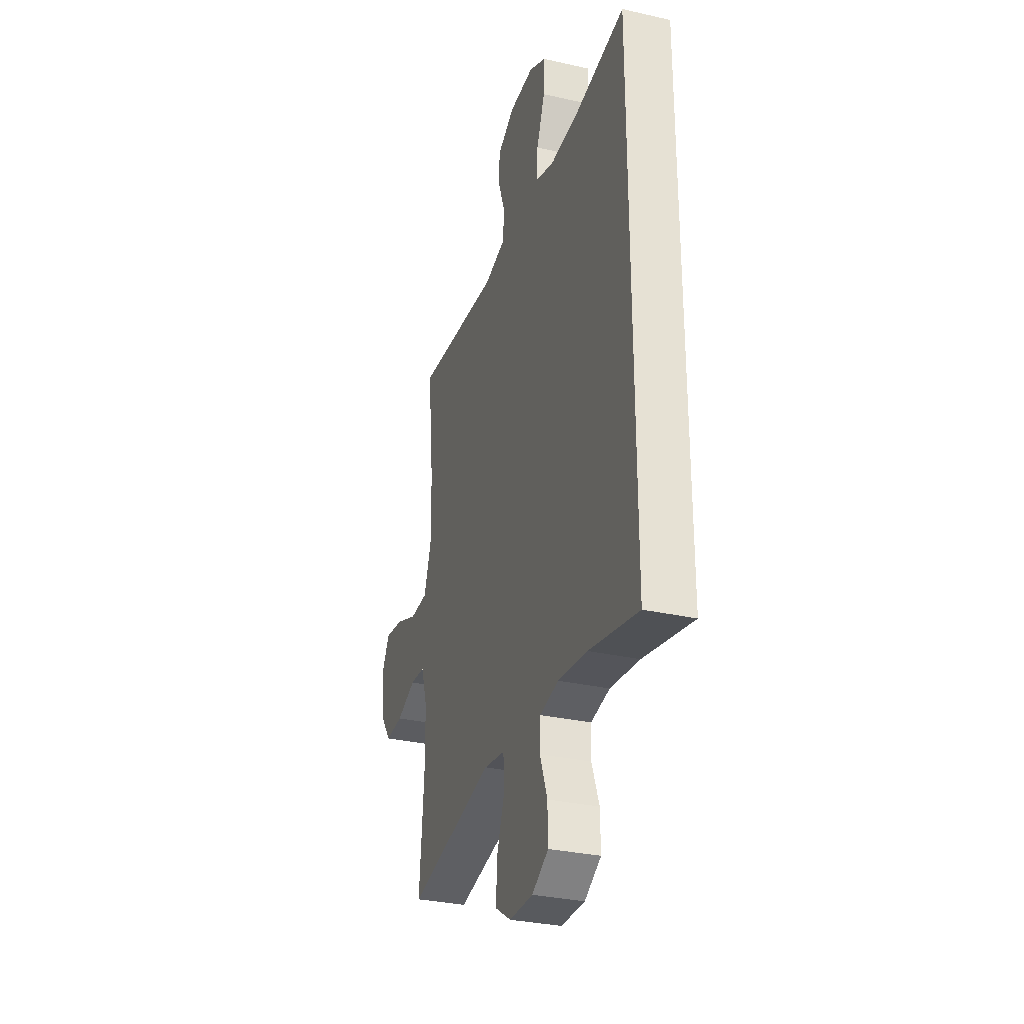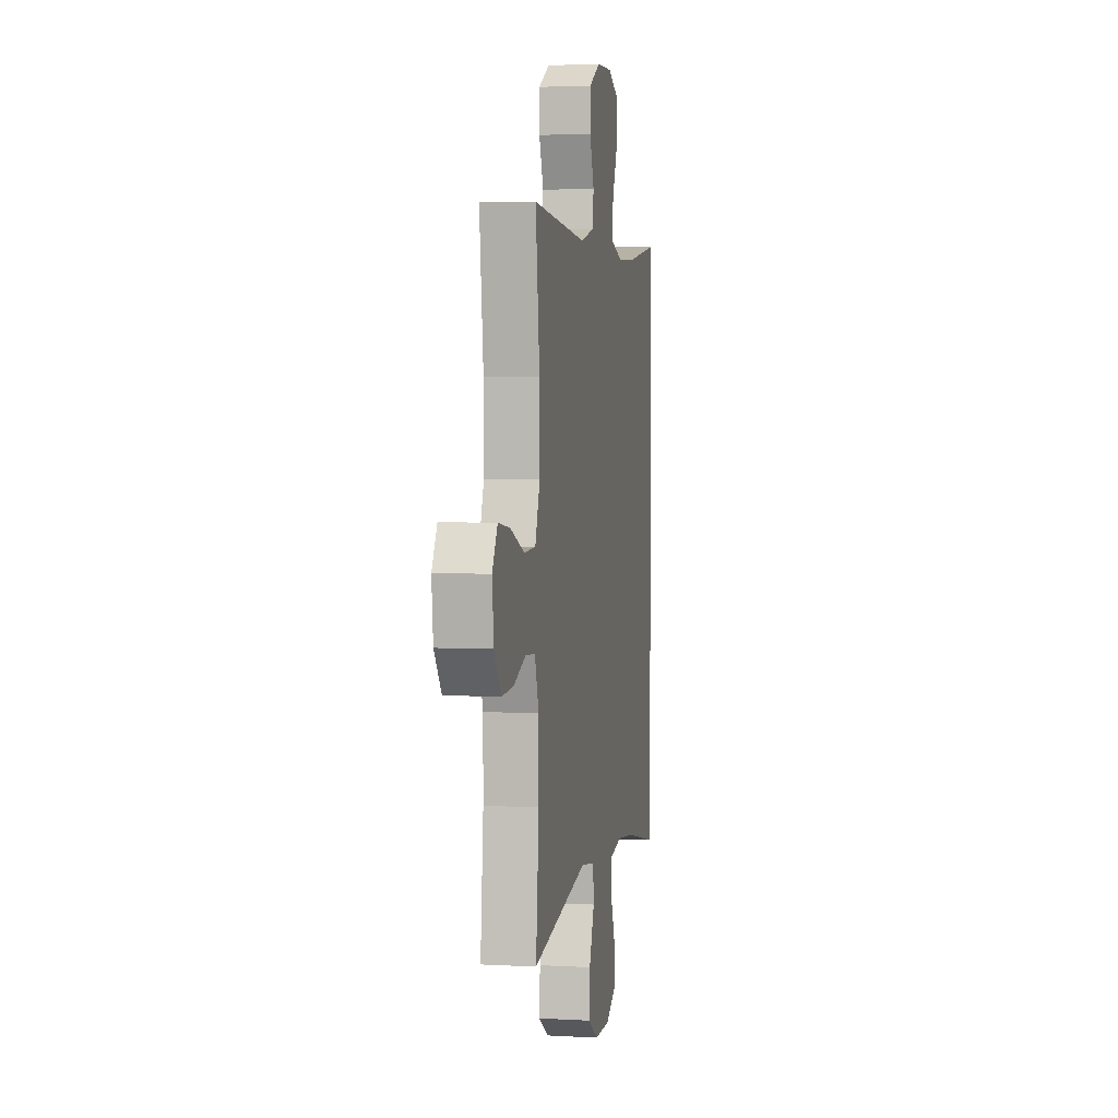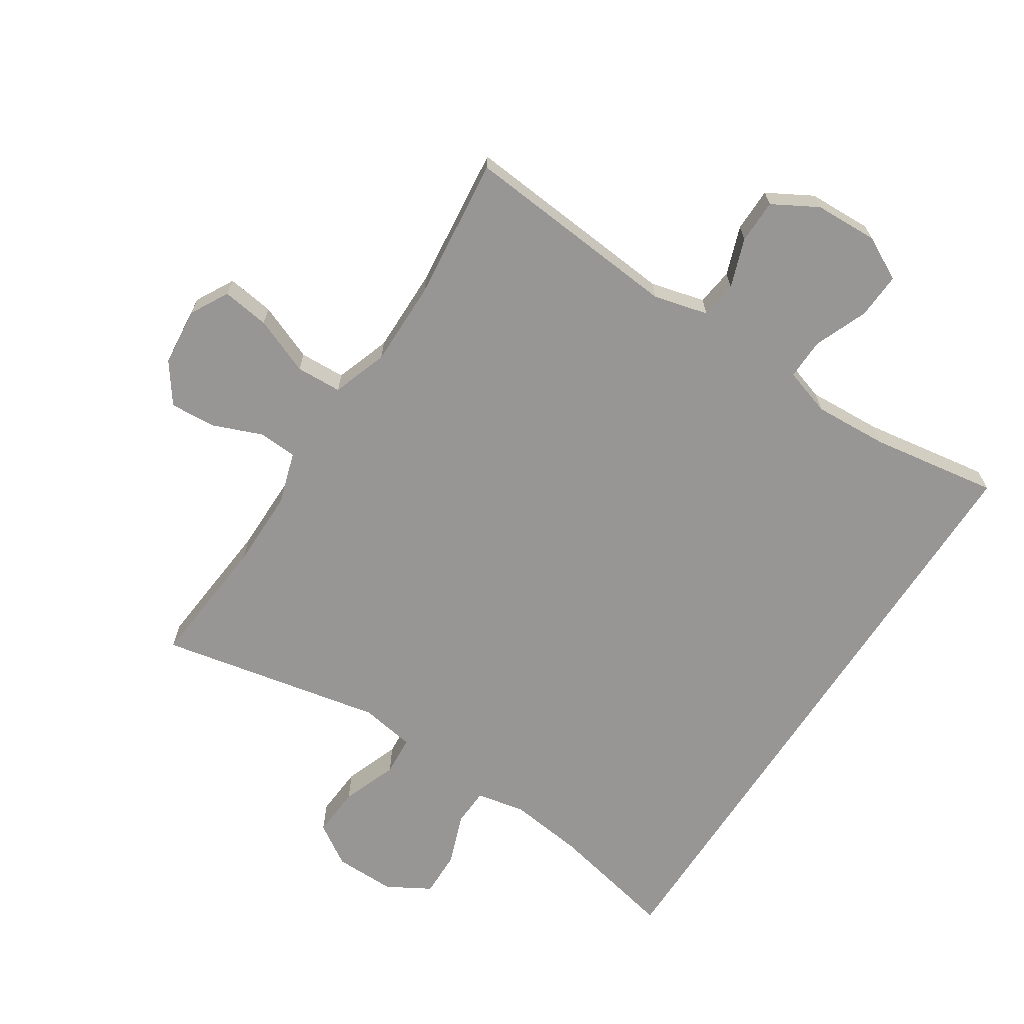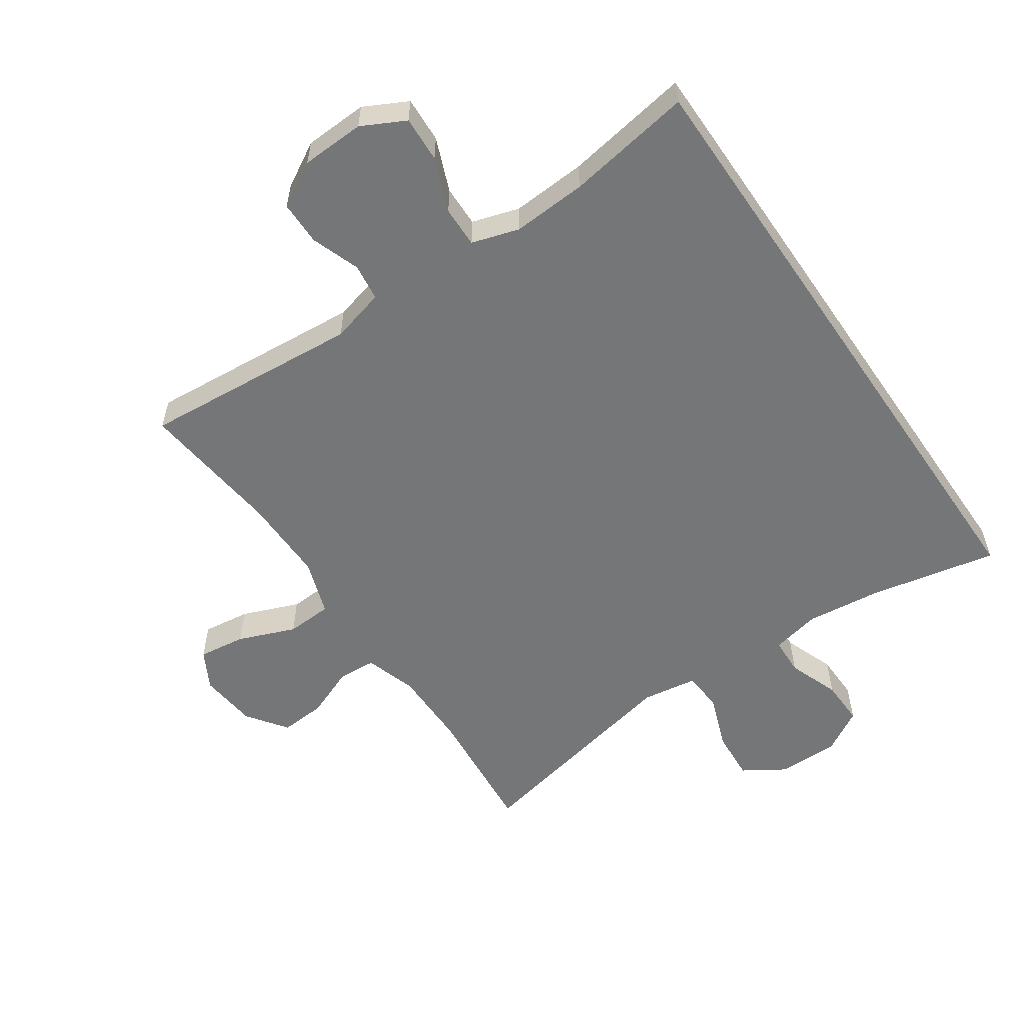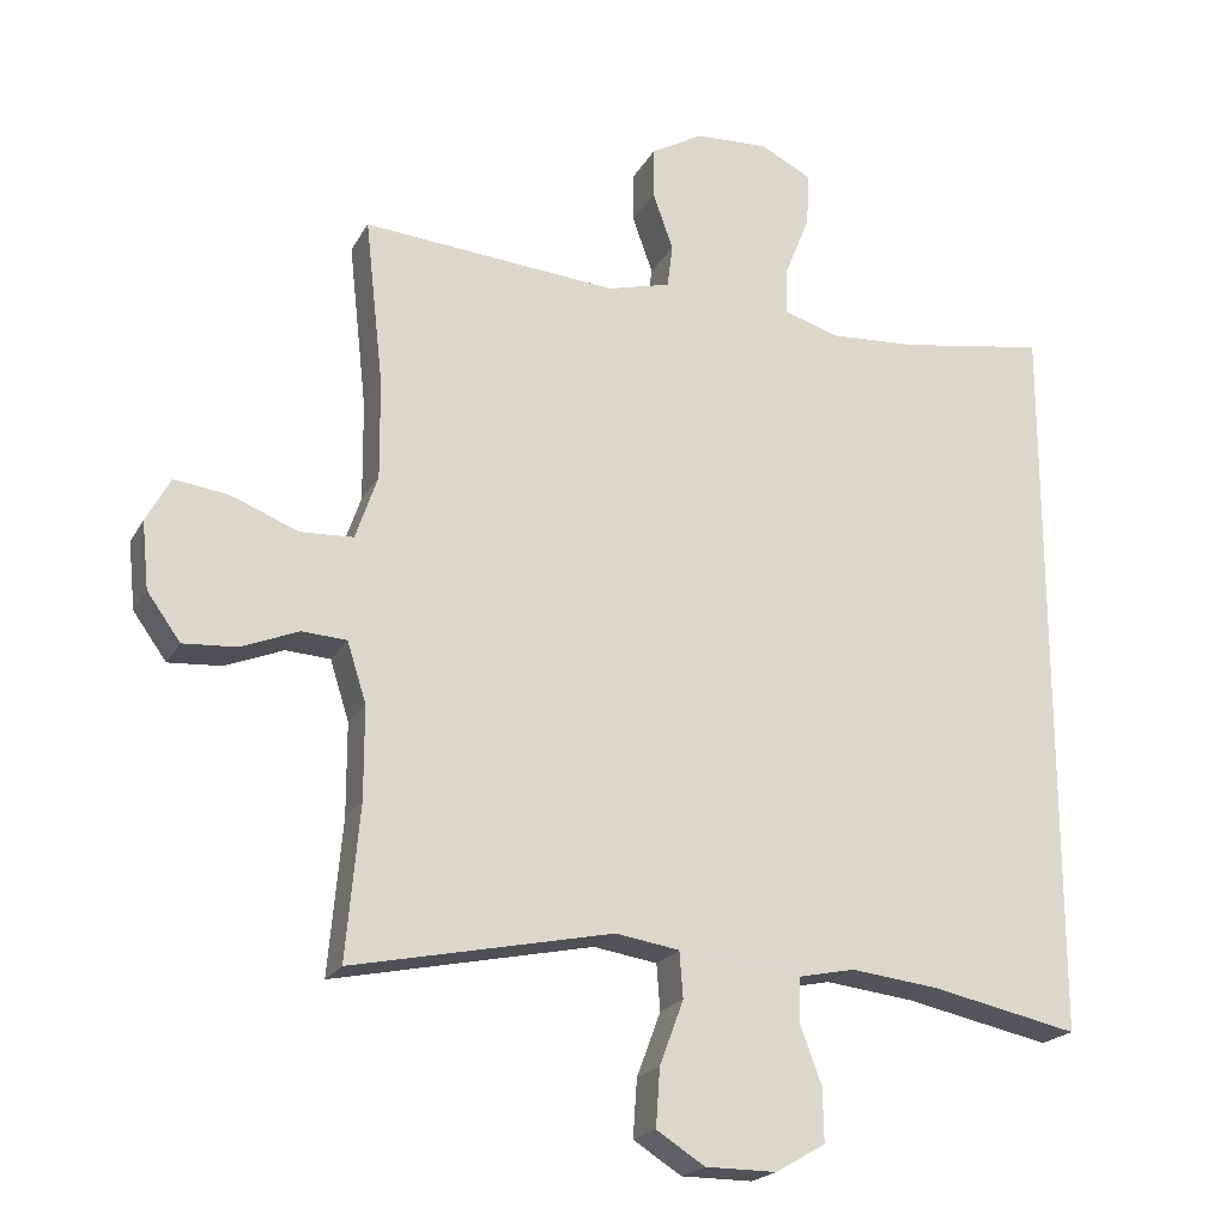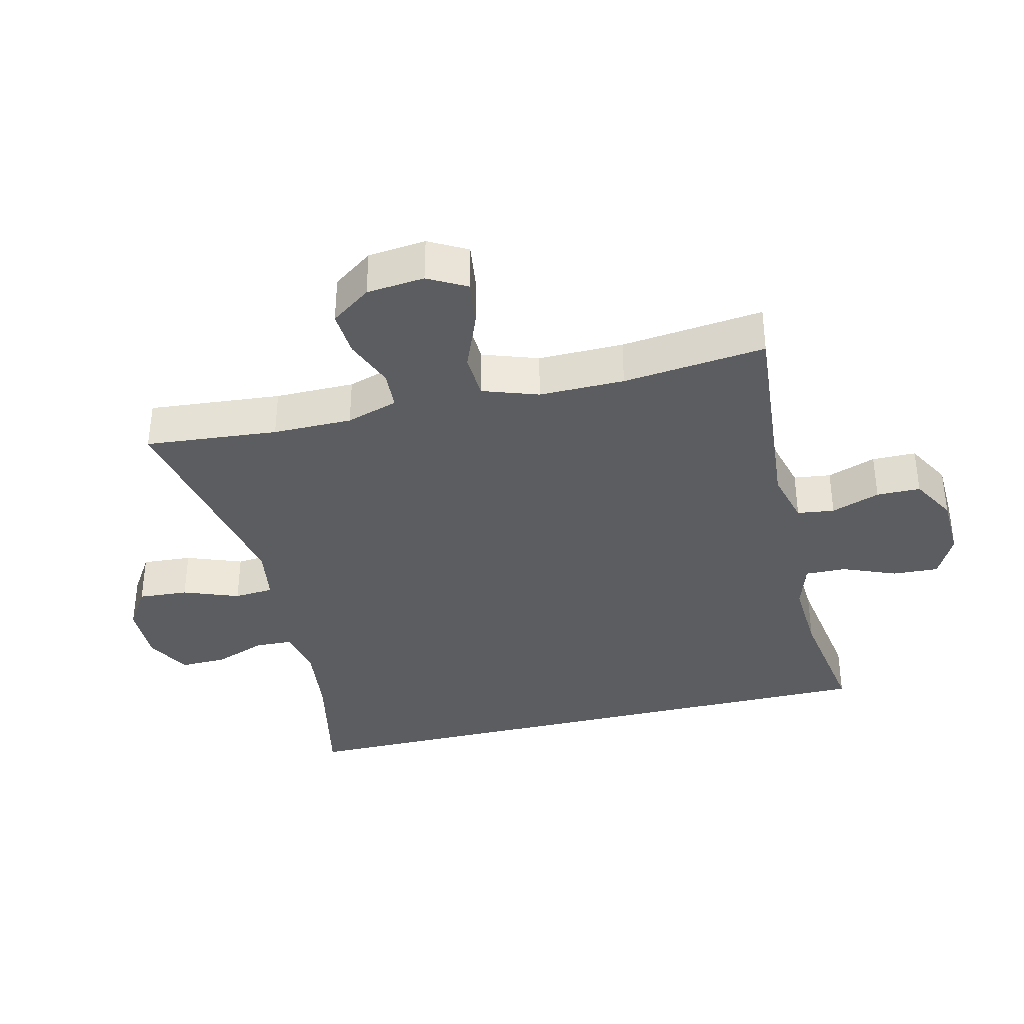
<metadata>
{"format":"obj","ext":"obj","renderer":"f3d","projection":"perspective","resolution":1024,"background":"white","views":[{"elev":-31.2,"azim":72.0,"up":"+Z"},{"elev":3.5,"azim":-79.4,"up":"+Z"},{"elev":-67.8,"azim":-33.1,"up":"+Y"},{"elev":-56.8,"azim":34.5,"up":"+Y"},{"elev":-20.6,"azim":-21.7,"up":"+Z"},{"elev":-36.7,"azim":-76.5,"up":"+Y"}]}
</metadata>
<code>
o path44_path44.001
v -0.449 0.0375 0.2659
v -0.4477 0.0375 0.1312
v -0.4777 0.0375 0.04376
v -0.5498 0.0375 0.04036
v -0.6397 0.0375 0.07626
v -0.7143 0.0375 0.0863
v -0.7472 0.0375 0.02618
v -0.7378 0.0375 -0.06523
v -0.6925 0.0375 -0.1282
v -0.6204 0.0375 -0.1234
v -0.5421 0.0375 -0.09199
v -0.4815 0.0375 -0.09565
v -0.4556 0.0375 -0.1768
v -0.4553 0.0375 -0.3017
v -0.4739 0.0375 -0.5106
v -0.121 0.0375 -0.4375
v -0.03469 0.0375 -0.4512
v -0.02989 0.0375 -0.5136
v -0.06235 0.0375 -0.6009
v -0.06775 0.0375 -0.6793
v -0.002538 0.0375 -0.7209
v 0.09388 0.0375 -0.7214
v 0.1614 0.0375 -0.6823
v 0.1599 0.0375 -0.6099
v 0.13 0.0375 -0.5294
v 0.1324 0.0375 -0.4705
v 0.2092 0.0375 -0.4546
v 0.3283 0.0375 -0.4686
v 0.5278 0.0375 -0.5106
v 0.5278 0.0375 0.4913
v 0.3289 0.0375 0.4594
v 0.2111 0.0375 0.4525
v 0.1367 0.0375 0.4757
v 0.1382 0.0375 0.5405
v 0.1721 0.0375 0.6245
v 0.1758 0.0375 0.6968
v 0.1074 0.0375 0.7322
v 0.007353 0.0375 0.7283
v -0.06315 0.0375 0.6883
v -0.06366 0.0375 0.6191
v -0.03628 0.0375 0.5425
v -0.04374 0.0375 0.4839
v -0.1294 0.0375 0.4618
v -0.4739 0.0375 0.4913
v -0.449 -0.0375 0.2659
v -0.4477 -0.0375 0.1312
v -0.4777 -0.0375 0.04376
v -0.5498 -0.0375 0.04036
v -0.6397 -0.0375 0.07626
v -0.7143 -0.0375 0.0863
v -0.7472 -0.0375 0.02618
v -0.7378 -0.0375 -0.06523
v -0.6925 -0.0375 -0.1282
v -0.6204 -0.0375 -0.1234
v -0.5421 -0.0375 -0.09199
v -0.4815 -0.0375 -0.09565
v -0.4556 -0.0375 -0.1768
v -0.4553 -0.0375 -0.3017
v -0.4739 -0.0375 -0.5106
v -0.121 -0.0375 -0.4375
v -0.03469 -0.0375 -0.4512
v -0.02989 -0.0375 -0.5136
v -0.06235 -0.0375 -0.6009
v -0.06775 -0.0375 -0.6793
v -0.002538 -0.0375 -0.7209
v 0.09388 -0.0375 -0.7214
v 0.1614 -0.0375 -0.6823
v 0.1599 -0.0375 -0.6099
v 0.13 -0.0375 -0.5294
v 0.1324 -0.0375 -0.4705
v 0.2092 -0.0375 -0.4546
v 0.3283 -0.0375 -0.4686
v 0.5278 -0.0375 -0.5106
v 0.5278 -0.0375 0.4913
v 0.3289 -0.0375 0.4594
v 0.2111 -0.0375 0.4525
v 0.1367 -0.0375 0.4757
v 0.1382 -0.0375 0.5405
v 0.1721 -0.0375 0.6245
v 0.1758 -0.0375 0.6968
v 0.1074 -0.0375 0.7322
v 0.007353 -0.0375 0.7283
v -0.06315 -0.0375 0.6883
v -0.06366 -0.0375 0.6191
v -0.03628 -0.0375 0.5425
v -0.04374 -0.0375 0.4839
v -0.1294 -0.0375 0.4618
v -0.4739 -0.0375 0.4913
v 0.5278 0.0375 -0.5106
v 0.5278 0.0375 -0.5106
v 0.5278 0.0375 0.4913
v 0.5278 0.0375 0.4913
v 0.3289 0.0375 0.4594
v 0.3283 0.0375 -0.4686
v 0.2111 0.0375 0.4525
v 0.2092 0.0375 -0.4546
v 0.1367 0.0375 0.4757
v 0.1367 0.0375 0.4757
v 0.1324 0.0375 -0.4705
v 0.1324 0.0375 -0.4705
v 0.1721 0.0375 0.6245
v 0.1758 0.0375 0.6968
v 0.1758 0.0375 0.6968
v 0.1074 0.0375 0.7322
v 0.1382 0.0375 0.5405
v 0.09388 0.0375 -0.7214
v 0.1614 0.0375 -0.6823
v 0.1614 0.0375 -0.6823
v 0.1599 0.0375 -0.6099
v 0.13 0.0375 -0.5294
v 0.007353 0.0375 0.7283
v -0.002538 0.0375 -0.7209
v -0.06315 0.0375 0.6883
v -0.06775 0.0375 -0.6793
v -0.06775 0.0375 -0.6793
v -0.06235 0.0375 -0.6009
v -0.02989 0.0375 -0.5136
v -0.03469 0.0375 -0.4512
v -0.03469 0.0375 -0.4512
v -0.121 0.0375 -0.4375
v -0.03628 0.0375 0.5425
v -0.04374 0.0375 0.4839
v -0.04374 0.0375 0.4839
v -0.06366 0.0375 0.6191
v -0.1294 0.0375 0.4618
v -0.4739 0.0375 -0.5106
v -0.4739 0.0375 -0.5106
v -0.4553 0.0375 -0.3017
v -0.4556 0.0375 -0.1768
v -0.4477 0.0375 0.1312
v -0.4777 0.0375 0.04376
v -0.4777 0.0375 0.04376
v -0.449 0.0375 0.2659
v -0.4739 0.0375 0.4913
v -0.4739 0.0375 0.4913
v -0.4815 0.0375 -0.09565
v -0.4815 0.0375 -0.09565
v -0.5498 0.0375 0.04036
v -0.5421 0.0375 -0.09199
v -0.6204 0.0375 -0.1234
v -0.6397 0.0375 0.07626
v -0.6925 0.0375 -0.1282
v -0.7143 0.0375 0.0863
v -0.7143 0.0375 0.0863
v -0.7378 0.0375 -0.06523
v -0.7472 0.0375 0.02618
v 0.5278 -0.0375 -0.5106
v 0.5278 -0.0375 -0.5106
v 0.5278 -0.0375 0.4913
v 0.5278 -0.0375 0.4913
v 0.3289 -0.0375 0.4594
v 0.3283 -0.0375 -0.4686
v 0.2111 -0.0375 0.4525
v 0.2092 -0.0375 -0.4546
v 0.1367 -0.0375 0.4757
v 0.1367 -0.0375 0.4757
v 0.1324 -0.0375 -0.4705
v 0.1324 -0.0375 -0.4705
v 0.1721 -0.0375 0.6245
v 0.1758 -0.0375 0.6968
v 0.1758 -0.0375 0.6968
v 0.1074 -0.0375 0.7322
v 0.1382 -0.0375 0.5405
v 0.09388 -0.0375 -0.7214
v 0.1614 -0.0375 -0.6823
v 0.1614 -0.0375 -0.6823
v 0.1599 -0.0375 -0.6099
v 0.13 -0.0375 -0.5294
v 0.007353 -0.0375 0.7283
v -0.002538 -0.0375 -0.7209
v -0.06315 -0.0375 0.6883
v -0.06775 -0.0375 -0.6793
v -0.06775 -0.0375 -0.6793
v -0.06235 -0.0375 -0.6009
v -0.02989 -0.0375 -0.5136
v -0.03469 -0.0375 -0.4512
v -0.03469 -0.0375 -0.4512
v -0.121 -0.0375 -0.4375
v -0.03628 -0.0375 0.5425
v -0.04374 -0.0375 0.4839
v -0.04374 -0.0375 0.4839
v -0.06366 -0.0375 0.6191
v -0.1294 -0.0375 0.4618
v -0.4739 -0.0375 -0.5106
v -0.4739 -0.0375 -0.5106
v -0.4553 -0.0375 -0.3017
v -0.4556 -0.0375 -0.1768
v -0.4477 -0.0375 0.1312
v -0.4777 -0.0375 0.04376
v -0.4777 -0.0375 0.04376
v -0.449 -0.0375 0.2659
v -0.4739 -0.0375 0.4913
v -0.4739 -0.0375 0.4913
v -0.4815 -0.0375 -0.09565
v -0.4815 -0.0375 -0.09565
v -0.5498 -0.0375 0.04036
v -0.5421 -0.0375 -0.09199
v -0.6204 -0.0375 -0.1234
v -0.6397 -0.0375 0.07626
v -0.6925 -0.0375 -0.1282
v -0.7143 -0.0375 0.0863
v -0.7143 -0.0375 0.0863
v -0.7378 -0.0375 -0.06523
v -0.7472 -0.0375 0.02618
f 170 174 172
f 179 155 163
f 188 178 176
f 167 174 164
f 151 152 149
f 191 183 192
f 196 197 189
f 204 203 199
f 197 196 198
f 199 203 198
f 180 155 179
f 178 186 184
f 153 176 154
f 155 176 153
f 174 168 175
f 199 198 196
f 200 198 203
f 189 187 188
f 151 154 152
f 169 159 162
f 167 164 165
f 187 189 194
f 164 174 170
f 178 187 186
f 159 169 163
f 178 188 187
f 191 188 183
f 176 175 157
f 183 155 180
f 154 176 157
f 201 204 199
f 162 159 160
f 157 175 168
f 182 169 171
f 182 163 169
f 153 154 151
f 194 189 197
f 179 163 182
f 176 155 183
f 188 176 183
f 149 152 147
f 168 174 167
f 90 92 150 148
f 30 31 75 74
f 28 29 73 72
f 31 32 76 75
f 27 28 72 71
f 32 98 156 76
f 100 27 71 158
f 35 103 161 79
f 36 37 81 80
f 34 35 79 78
f 22 108 166 66
f 23 24 68 67
f 24 25 69 68
f 33 34 78 77
f 25 26 70 69
f 37 38 82 81
f 21 22 66 65
f 38 39 83 82
f 115 21 65 173
f 19 20 64 63
f 18 19 63 62
f 119 18 62 177
f 16 17 61 60
f 41 123 181 85
f 40 41 85 84
f 39 40 84 83
f 42 43 87 86
f 127 16 60 185
f 14 15 59 58
f 13 14 58 57
f 2 132 190 46
f 1 2 46 45
f 43 135 193 87
f 137 13 57 195
f 44 1 45 88
f 3 4 48 47
f 11 12 56 55
f 10 11 55 54
f 4 5 49 48
f 9 10 54 53
f 5 144 202 49
f 8 9 53 52
f 7 8 52 51
f 6 7 51 50
f 112 114 116
f 121 105 97
f 130 118 120
f 109 106 116
f 93 91 94
f 133 134 125
f 138 131 139
f 146 141 145
f 139 140 138
f 141 140 145
f 122 121 97
f 120 126 128
f 95 96 118
f 97 95 118
f 116 117 110
f 141 138 140
f 142 145 140
f 131 130 129
f 93 94 96
f 111 104 101
f 109 107 106
f 129 136 131
f 106 112 116
f 120 128 129
f 101 105 111
f 120 129 130
f 133 125 130
f 118 99 117
f 125 122 97
f 96 99 118
f 143 141 146
f 104 102 101
f 99 110 117
f 124 113 111
f 124 111 105
f 95 93 96
f 136 139 131
f 121 124 105
f 118 125 97
f 130 125 118
f 91 89 94
f 110 109 116

</code>
